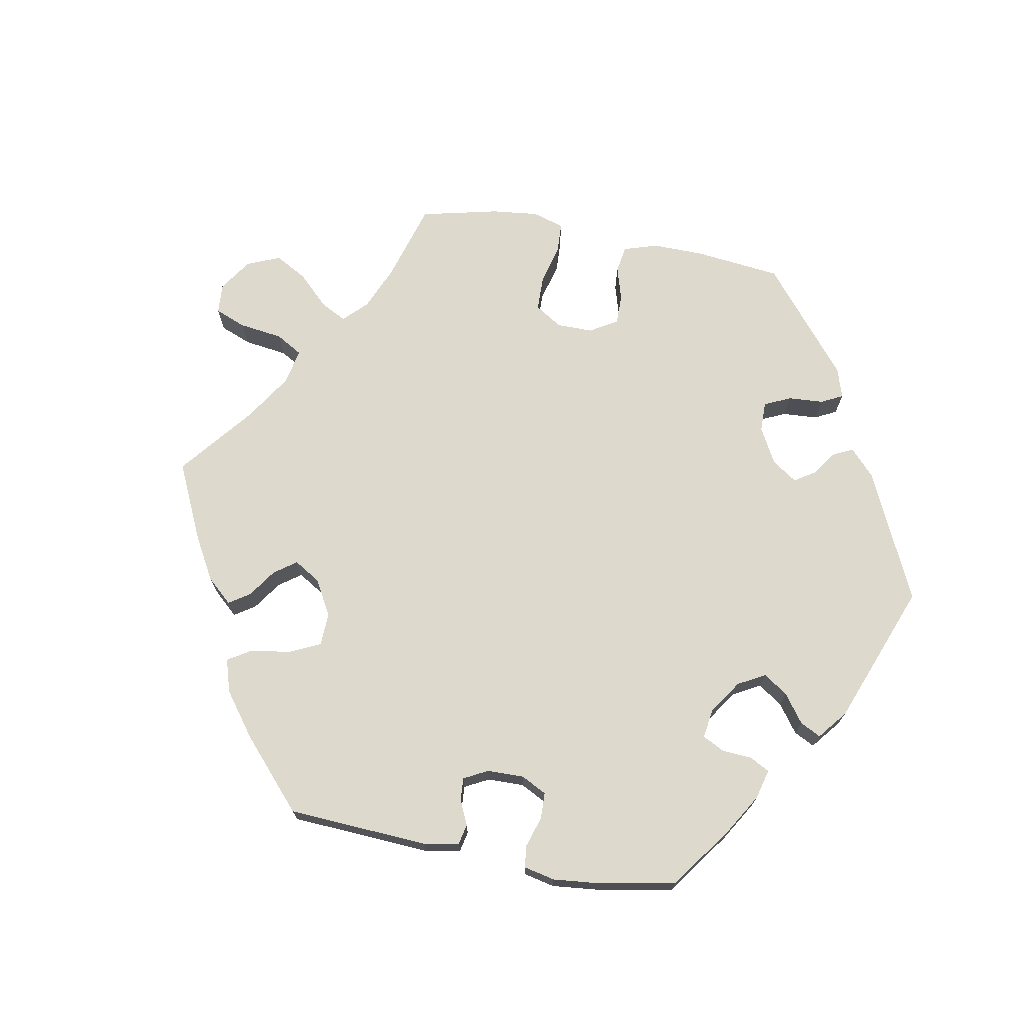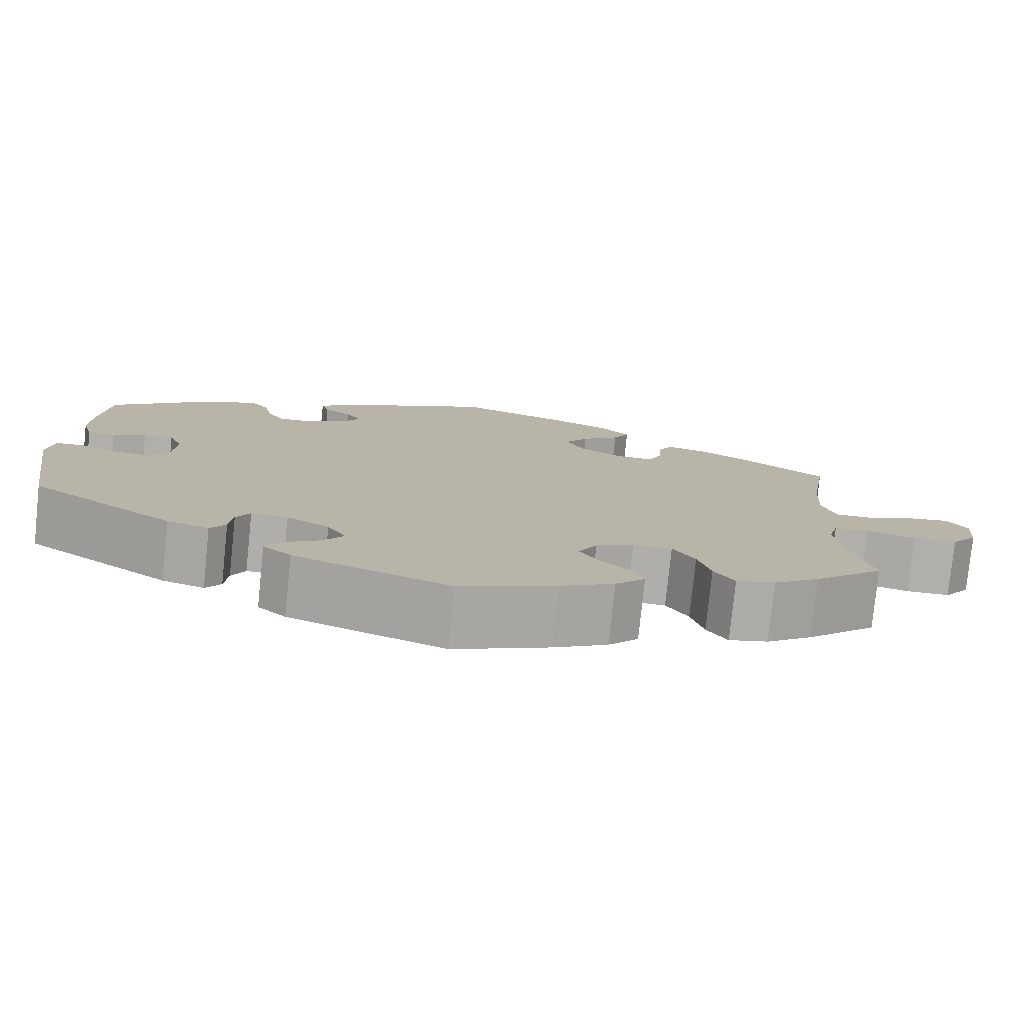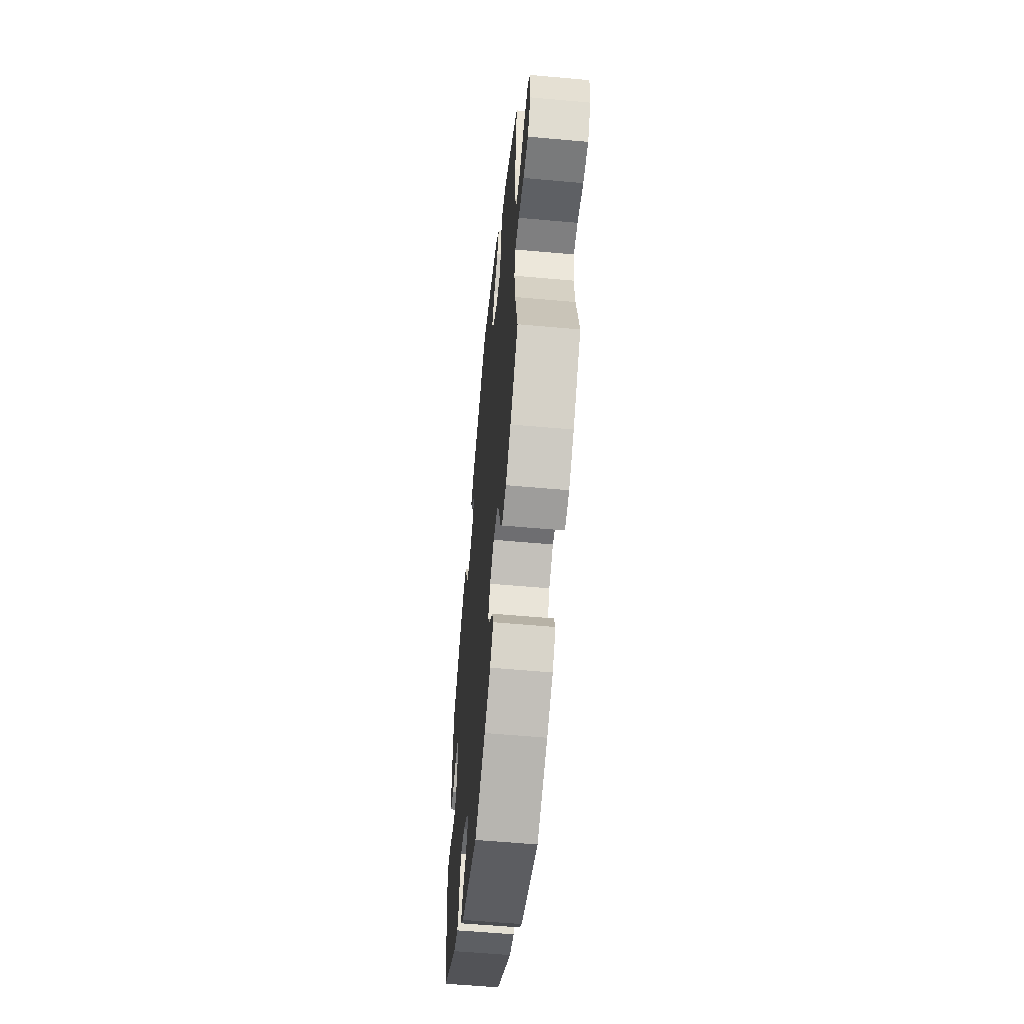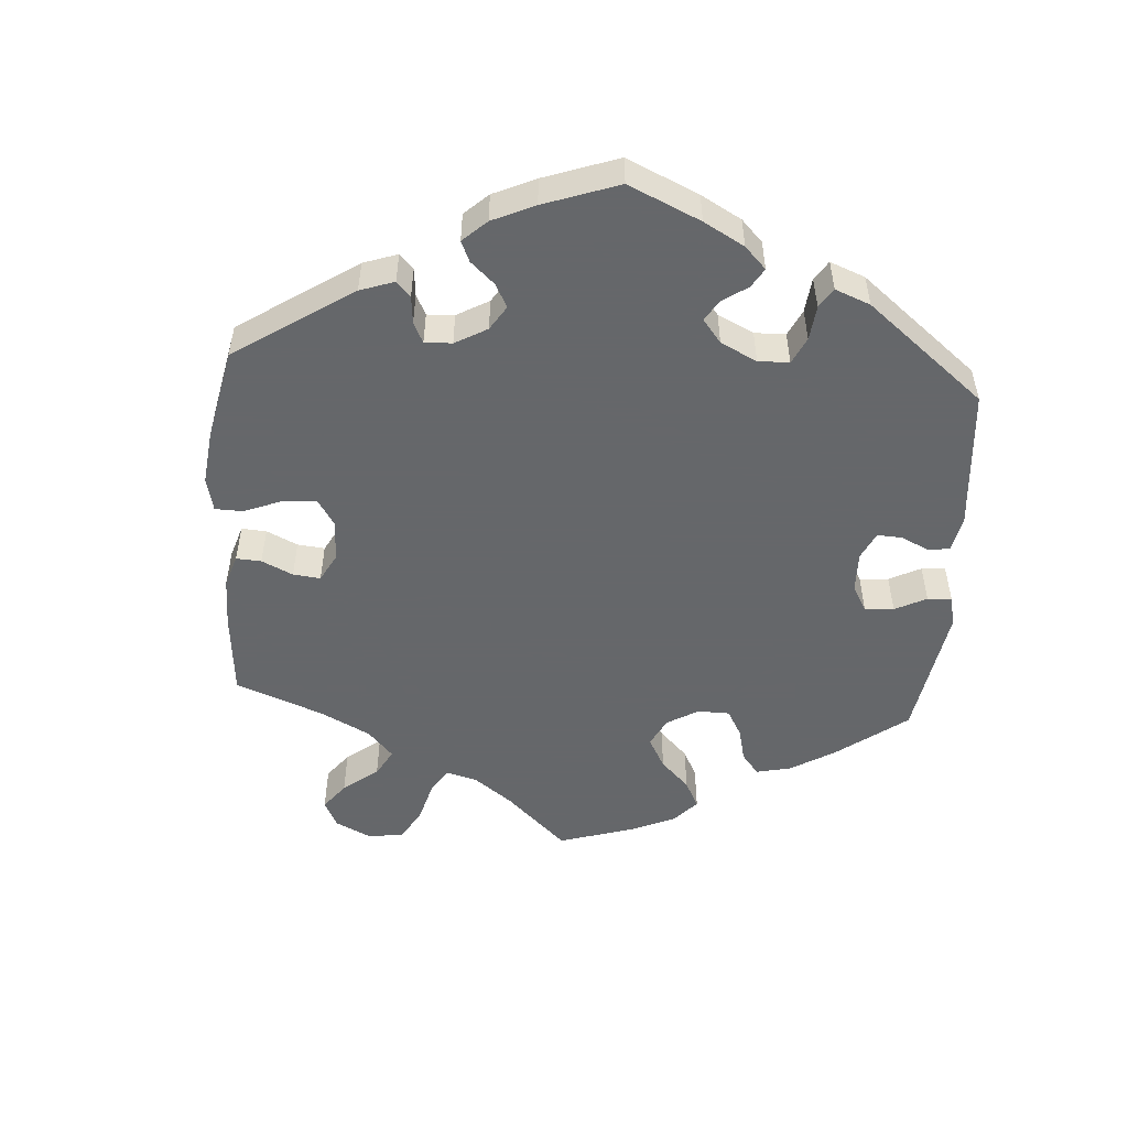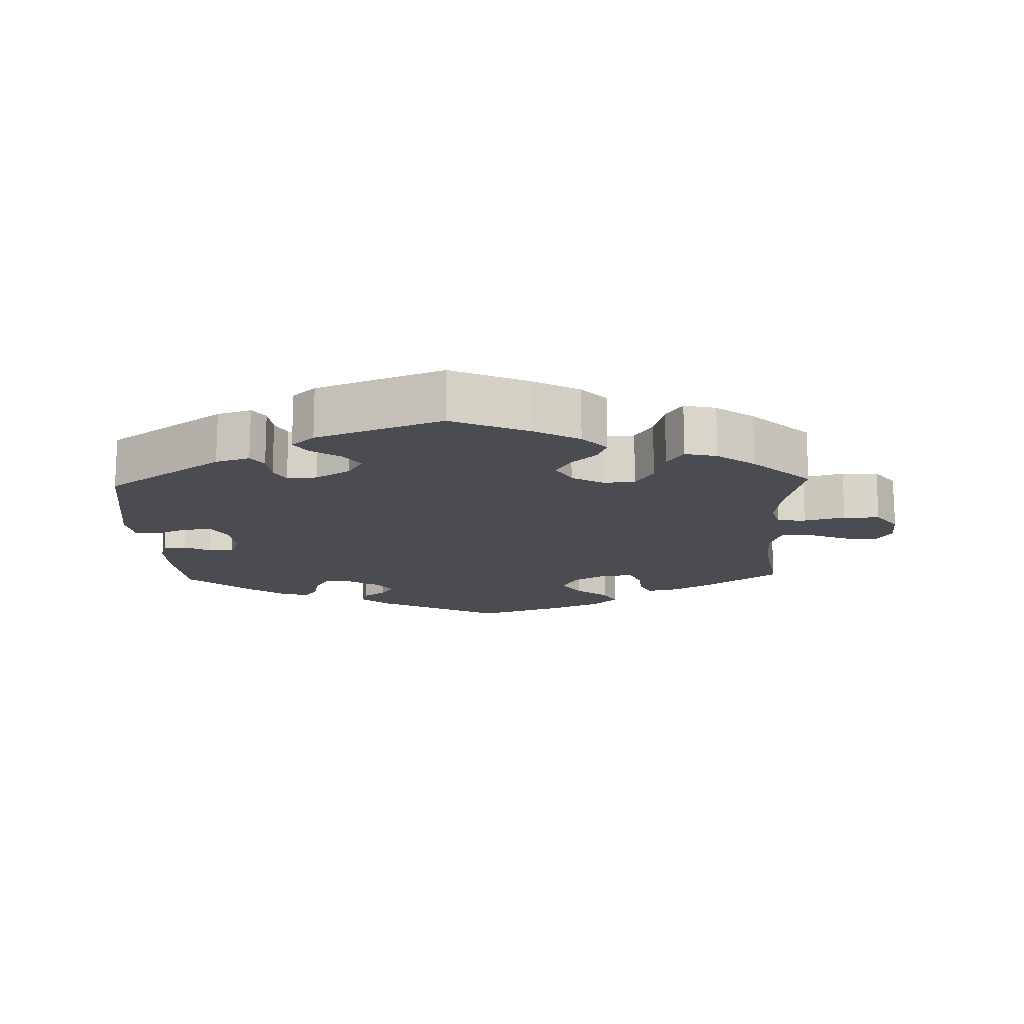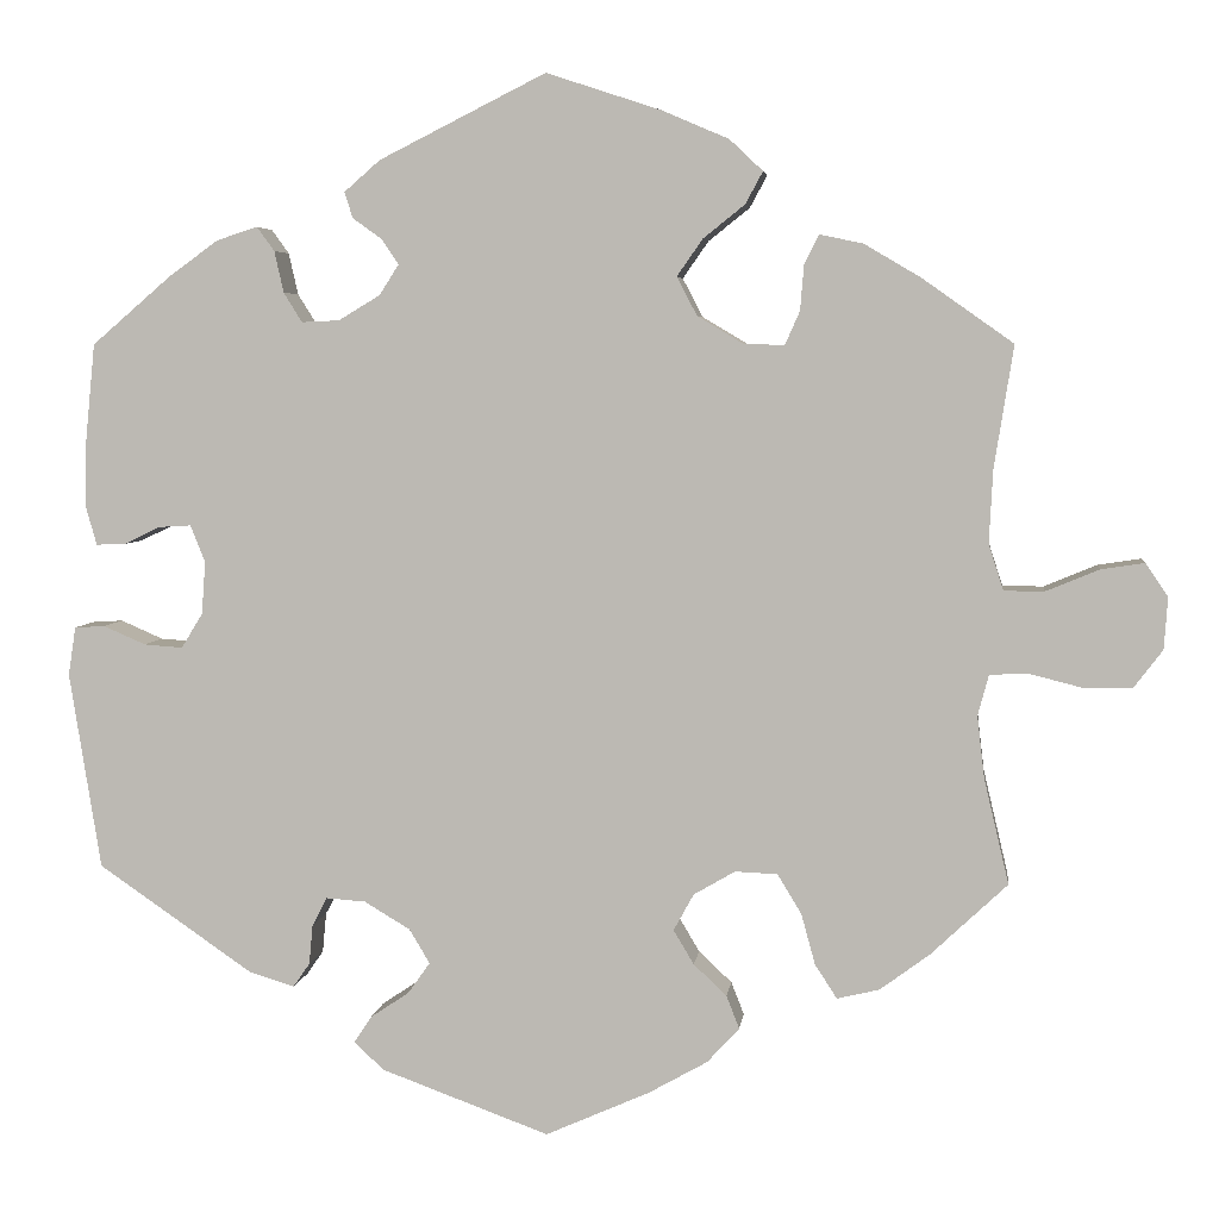
<metadata>
{"format":"obj","ext":"obj","renderer":"f3d","projection":"perspective","resolution":1024,"background":"white","views":[{"elev":71.9,"azim":40.6,"up":"+Y"},{"elev":-78.0,"azim":174.1,"up":"+Z"},{"elev":-56.9,"azim":-95.4,"up":"+Z"},{"elev":-52.0,"azim":56.0,"up":"+Y"},{"elev":-15.4,"azim":-177.9,"up":"+Y"},{"elev":4.8,"azim":-173.2,"up":"+Z"}]}
</metadata>
<code>
v 0.332 0.07 -0.405
v 0.283 0.07 -0.42
v 0.265 0.07 -0.394
v 0.261 0.07 -0.351
v 0.245 0.07 -0.32
v 0.202 0.07 -0.323
v 0.152 0.07 -0.353
v 0.13 0.07 -0.39
v 0.154 0.07 -0.424
v 0.196 0.07 -0.452
v 0.215 0.07 -0.481
v 0.182 0.07 -0.511
v 0 0.07 -0.578
v -0.113 0.07 -0.528
v -0.177 0.07 -0.492
v -0.212 0.07 -0.454
v -0.198 0.07 -0.418
v -0.162 0.07 -0.384
v -0.14 0.07 -0.347
v -0.162 0.07 -0.307
v -0.207 0.07 -0.281
v -0.253 0.07 -0.283
v -0.279 0.07 -0.326
v -0.294 0.07 -0.381
v -0.318 0.07 -0.418
v -0.364 0.07 -0.407
v -0.418 0.07 -0.367
v -0.501 0.07 -0.289
v -0.474 0.07 -0.175
v -0.466 0.07 -0.107
v -0.478 0.07 -0.063
v -0.519 0.07 -0.061
v -0.578 0.07 -0.076
v -0.63 0.07 -0.075
v -0.661 0.07 -0.034
v -0.665 0.07 0.022
v -0.641 0.07 0.058
v -0.594 0.07 0.051
v -0.536 0.07 0.027
v -0.492 0.07 0.027
v -0.476 0.07 0.077
v -0.48 0.07 0.156
v -0.501 0.07 0.289
v -0.402 0.07 0.359
v -0.341 0.07 0.395
v -0.294 0.07 0.405
v -0.278 0.07 0.373
v -0.274 0.07 0.324
v -0.258 0.07 0.288
v -0.214 0.07 0.289
v -0.164 0.07 0.319
v -0.142 0.07 0.361
v -0.17 0.07 0.401
v -0.215 0.07 0.437
v -0.234 0.07 0.472
v -0.198 0.07 0.506
v -0.126 0.07 0.537
v -0.001 0.07 0.578
v 0.18 0.07 0.487
v 0.219 0.07 0.453
v 0.21 0.07 0.425
v 0.178 0.07 0.402
v 0.16 0.07 0.375
v 0.181 0.07 0.342
v 0.226 0.07 0.315
v 0.267 0.07 0.313
v 0.287 0.07 0.345
v 0.297 0.07 0.39
v 0.316 0.07 0.416
v 0.36 0.07 0.402
v 0.414 0.07 0.363
v 0.5 0.07 0.289
v 0.511 0.07 0.177
v 0.512 0.07 0.111
v 0.5 0.07 0.069
v 0.468 0.07 0.07
v 0.429 0.07 0.089
v 0.394 0.07 0.091
v 0.378 0.07 0.051
v 0.382 0.07 -0.006
v 0.405 0.07 -0.044
v 0.447 0.07 -0.041
v 0.493 0.07 -0.021
v 0.526 0.07 -0.023
v 0.534 0.07 -0.076
v 0.5 0.07 -0.289
v 0.332 0 -0.405
v 0.283 0 -0.42
v 0.265 0 -0.394
v 0.261 0 -0.351
v 0.245 0 -0.32
v 0.202 0 -0.323
v 0.152 0 -0.353
v 0.13 0 -0.39
v 0.154 0 -0.424
v 0.196 0 -0.452
v 0.215 0 -0.481
v 0.182 0 -0.511
v 0 0 -0.578
v -0.113 0 -0.528
v -0.177 0 -0.492
v -0.212 0 -0.454
v -0.198 0 -0.418
v -0.162 0 -0.384
v -0.14 0 -0.347
v -0.162 0 -0.307
v -0.207 0 -0.281
v -0.253 0 -0.283
v -0.279 0 -0.326
v -0.294 0 -0.381
v -0.318 0 -0.418
v -0.364 0 -0.407
v -0.418 0 -0.367
v -0.501 0 -0.289
v -0.474 0 -0.175
v -0.466 0 -0.107
v -0.478 0 -0.063
v -0.519 0 -0.061
v -0.578 0 -0.076
v -0.63 0 -0.075
v -0.661 0 -0.034
v -0.665 0 0.022
v -0.641 0 0.058
v -0.594 0 0.051
v -0.536 0 0.027
v -0.492 0 0.027
v -0.476 0 0.077
v -0.48 0 0.156
v -0.501 0 0.289
v -0.402 0 0.359
v -0.341 0 0.395
v -0.294 0 0.405
v -0.278 0 0.373
v -0.274 0 0.324
v -0.258 0 0.288
v -0.214 0 0.289
v -0.164 0 0.319
v -0.142 0 0.361
v -0.17 0 0.401
v -0.215 0 0.437
v -0.234 0 0.472
v -0.198 0 0.506
v -0.126 0 0.537
v -0.001 0 0.578
v 0.18 0 0.487
v 0.219 0 0.453
v 0.21 0 0.425
v 0.178 0 0.402
v 0.16 0 0.375
v 0.181 0 0.342
v 0.226 0 0.315
v 0.267 0 0.313
v 0.287 0 0.345
v 0.297 0 0.39
v 0.316 0 0.416
v 0.36 0 0.402
v 0.414 0 0.363
v 0.5 0 0.289
v 0.511 0 0.177
v 0.512 0 0.111
v 0.5 0 0.069
v 0.468 0 0.07
v 0.429 0 0.089
v 0.394 0 0.091
v 0.378 0 0.051
v 0.382 0 -0.006
v 0.405 0 -0.044
v 0.447 0 -0.041
v 0.493 0 -0.021
v 0.526 0 -0.023
v 0.534 0 -0.076
v 0.5 0 -0.289
f 82 83 84 85
f 81 82 85 86
f 80 81 86 1
f 74 75 76 77
f 74 77 78
f 73 74 78
f 72 73 78
f 71 72 78
f 70 71 78 79
f 67 68 69 70
f 66 67 70 79
f 59 60 61 62
f 59 62 63
f 58 59 63
f 57 58 63 64
f 53 54 55 56
f 52 53 56 57
f 45 46 47 48
f 45 48 49
f 42 43 44 45
f 41 42 45 49
f 40 41 49 50
f 36 37 38 39
f 36 39 40
f 35 36 40
f 32 33 34 35
f 31 32 35 40
f 30 31 40 50
f 26 27 28 29
f 23 24 25 26
f 22 23 26 29
f 21 22 29 30
f 15 16 17 18
f 15 18 19
f 14 15 19
f 13 14 19
f 12 13 19 20
f 9 10 11 12
f 8 9 12 20
f 1 2 3 4
f 1 4 5
f 80 1 5
f 65 66 79 80
f 64 65 80 5
f 52 57 64 5
f 51 52 5 6
f 50 51 6 7
f 20 21 30 50
f 7 8 20 50
f 171 170 169 168
f 172 171 168 167
f 87 172 167 166
f 163 162 161 160
f 164 163 160
f 164 160 159
f 164 159 158
f 164 158 157
f 165 164 157 156
f 156 155 154 153
f 165 156 153 152
f 148 147 146 145
f 149 148 145
f 149 145 144
f 150 149 144 143
f 142 141 140 139
f 143 142 139 138
f 134 133 132 131
f 135 134 131
f 131 130 129 128
f 135 131 128 127
f 136 135 127 126
f 125 124 123 122
f 126 125 122
f 126 122 121
f 121 120 119 118
f 126 121 118 117
f 136 126 117 116
f 115 114 113 112
f 112 111 110 109
f 115 112 109 108
f 116 115 108 107
f 104 103 102 101
f 105 104 101
f 105 101 100
f 105 100 99
f 106 105 99 98
f 98 97 96 95
f 106 98 95 94
f 90 89 88 87
f 91 90 87
f 91 87 166
f 166 165 152 151
f 91 166 151 150
f 91 150 143 138
f 92 91 138 137
f 93 92 137 136
f 136 116 107 106
f 136 106 94 93
f 1 87 88 2
f 2 88 89 3
f 3 89 90 4
f 4 90 91 5
f 5 91 92 6
f 6 92 93 7
f 7 93 94 8
f 8 94 95 9
f 9 95 96 10
f 10 96 97 11
f 11 97 98 12
f 12 98 99 13
f 13 99 100 14
f 14 100 101 15
f 15 101 102 16
f 16 102 103 17
f 17 103 104 18
f 18 104 105 19
f 19 105 106 20
f 20 106 107 21
f 21 107 108 22
f 22 108 109 23
f 23 109 110 24
f 24 110 111 25
f 25 111 112 26
f 26 112 113 27
f 27 113 114 28
f 28 114 115 29
f 29 115 116 30
f 30 116 117 31
f 31 117 118 32
f 32 118 119 33
f 33 119 120 34
f 34 120 121 35
f 35 121 122 36
f 36 122 123 37
f 37 123 124 38
f 38 124 125 39
f 39 125 126 40
f 40 126 127 41
f 41 127 128 42
f 42 128 129 43
f 43 129 130 44
f 44 130 131 45
f 45 131 132 46
f 46 132 133 47
f 47 133 134 48
f 48 134 135 49
f 49 135 136 50
f 50 136 137 51
f 51 137 138 52
f 52 138 139 53
f 53 139 140 54
f 54 140 141 55
f 55 141 142 56
f 56 142 143 57
f 57 143 144 58
f 58 144 145 59
f 59 145 146 60
f 60 146 147 61
f 61 147 148 62
f 62 148 149 63
f 63 149 150 64
f 64 150 151 65
f 65 151 152 66
f 66 152 153 67
f 67 153 154 68
f 68 154 155 69
f 69 155 156 70
f 70 156 157 71
f 71 157 158 72
f 72 158 159 73
f 73 159 160 74
f 74 160 161 75
f 75 161 162 76
f 76 162 163 77
f 77 163 164 78
f 78 164 165 79
f 79 165 166 80
f 80 166 167 81
f 81 167 168 82
f 82 168 169 83
f 83 169 170 84
f 84 170 171 85
f 85 171 172 86
f 86 172 87 1

</code>
